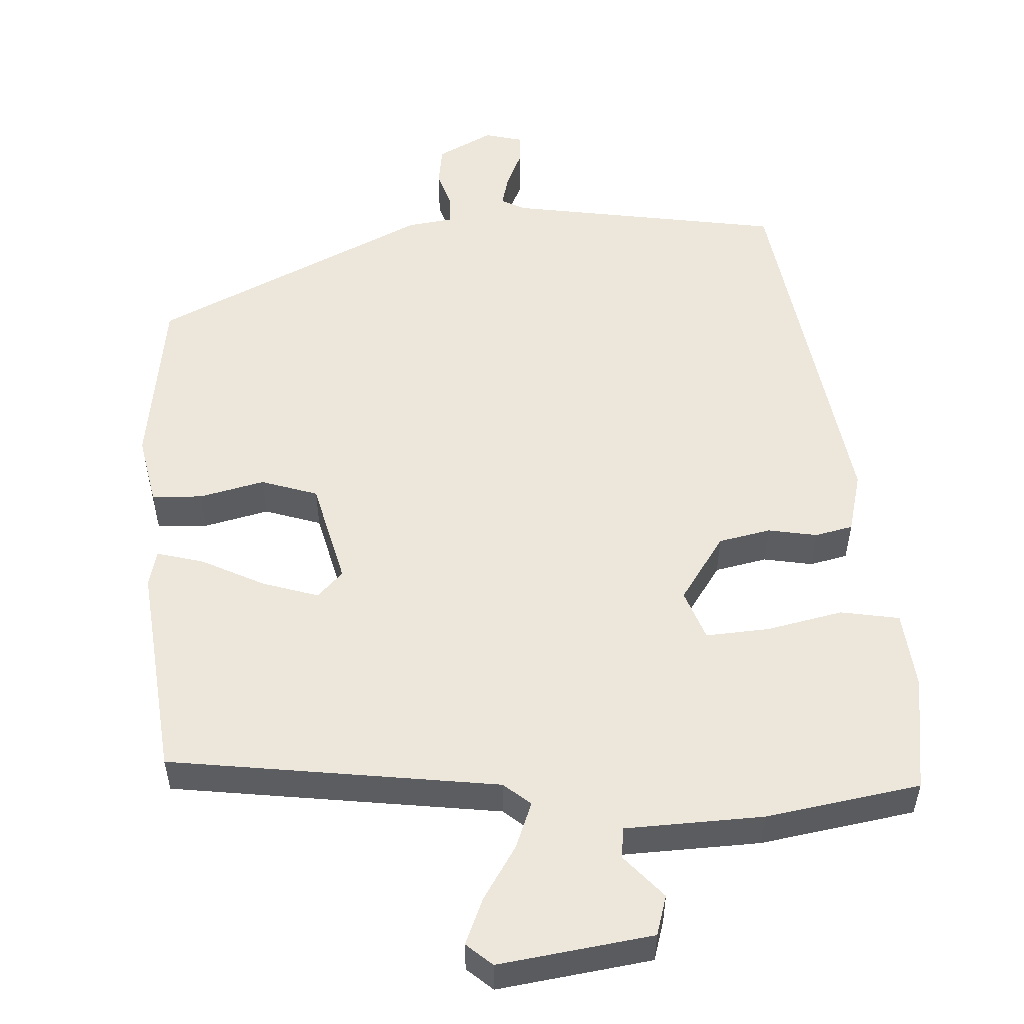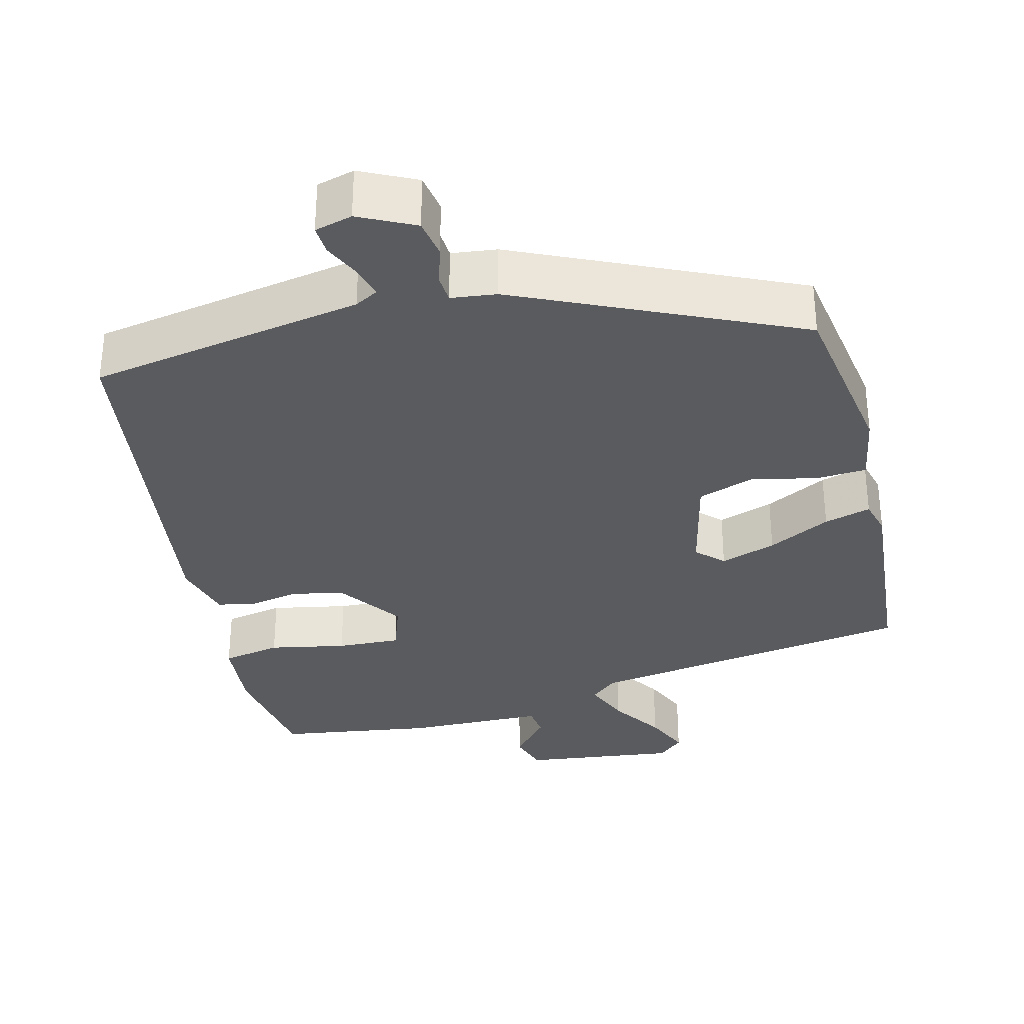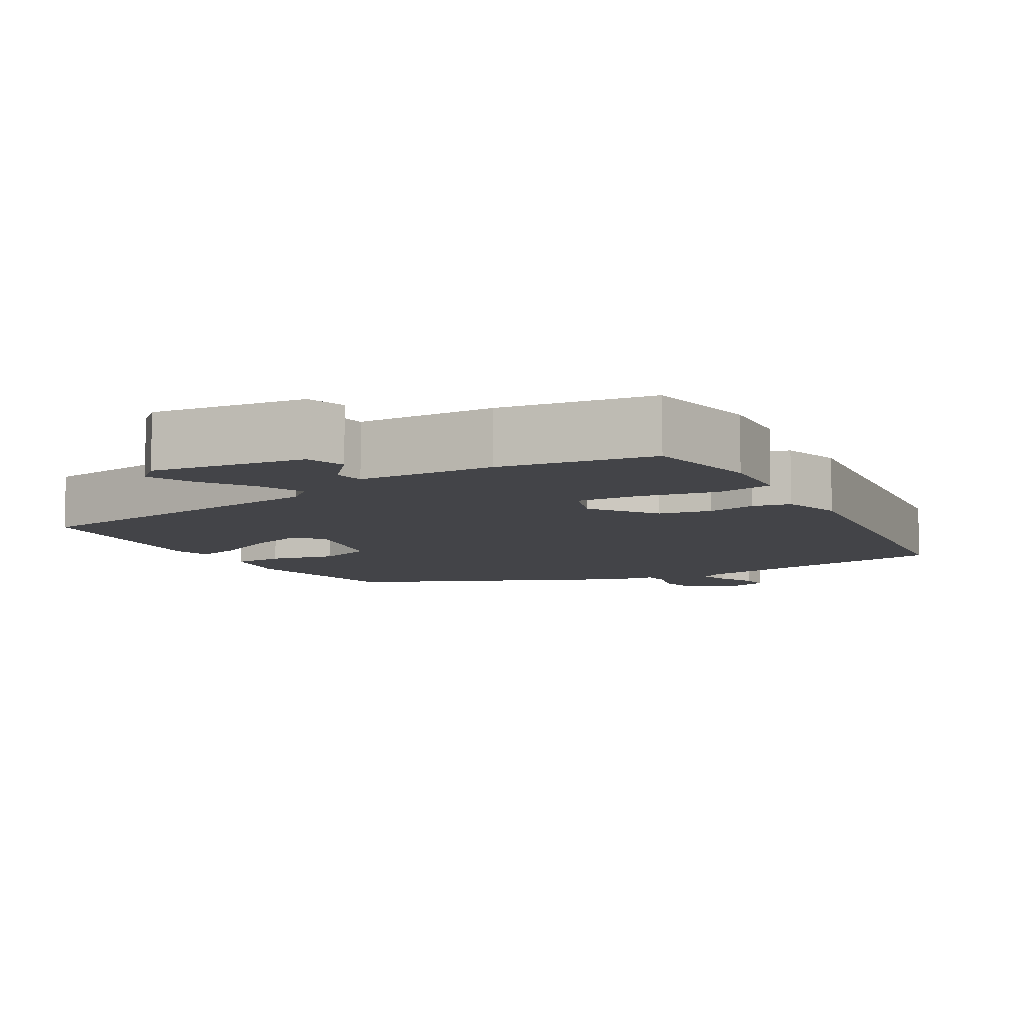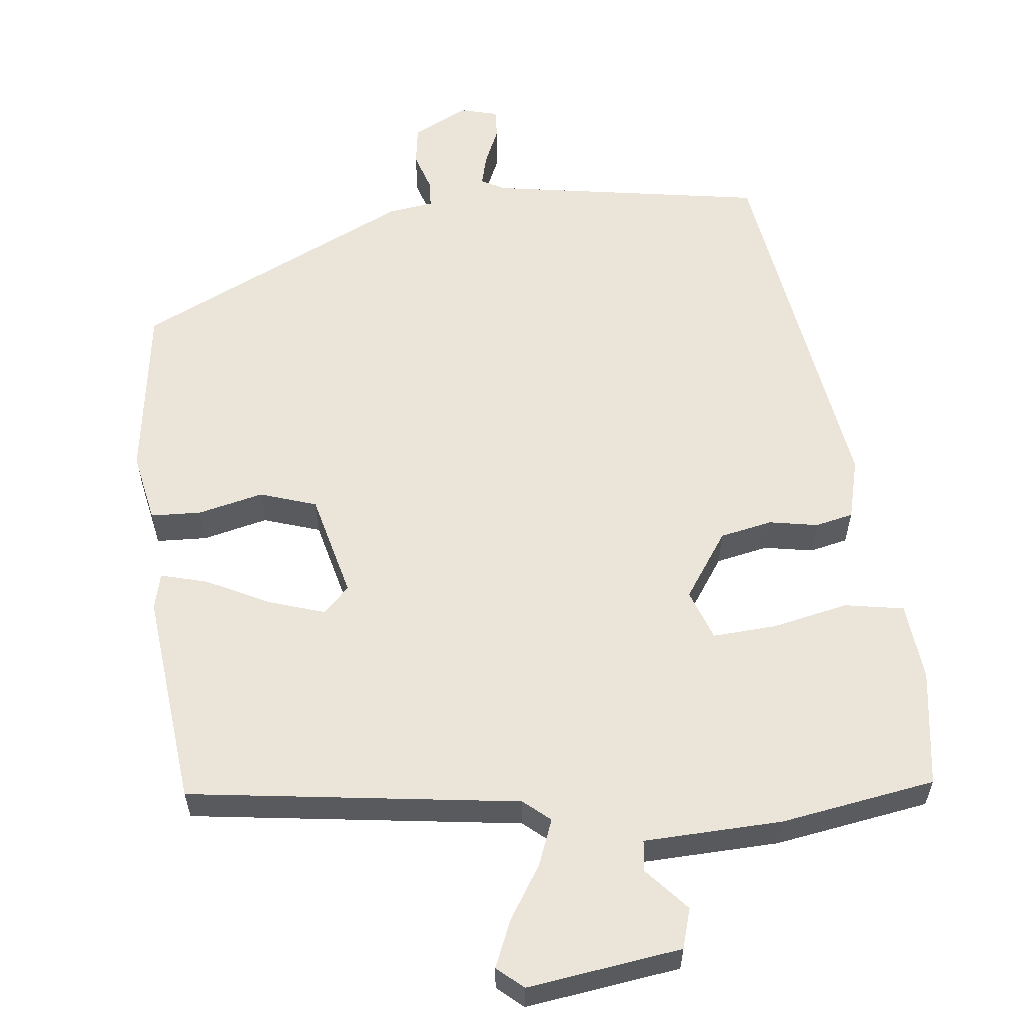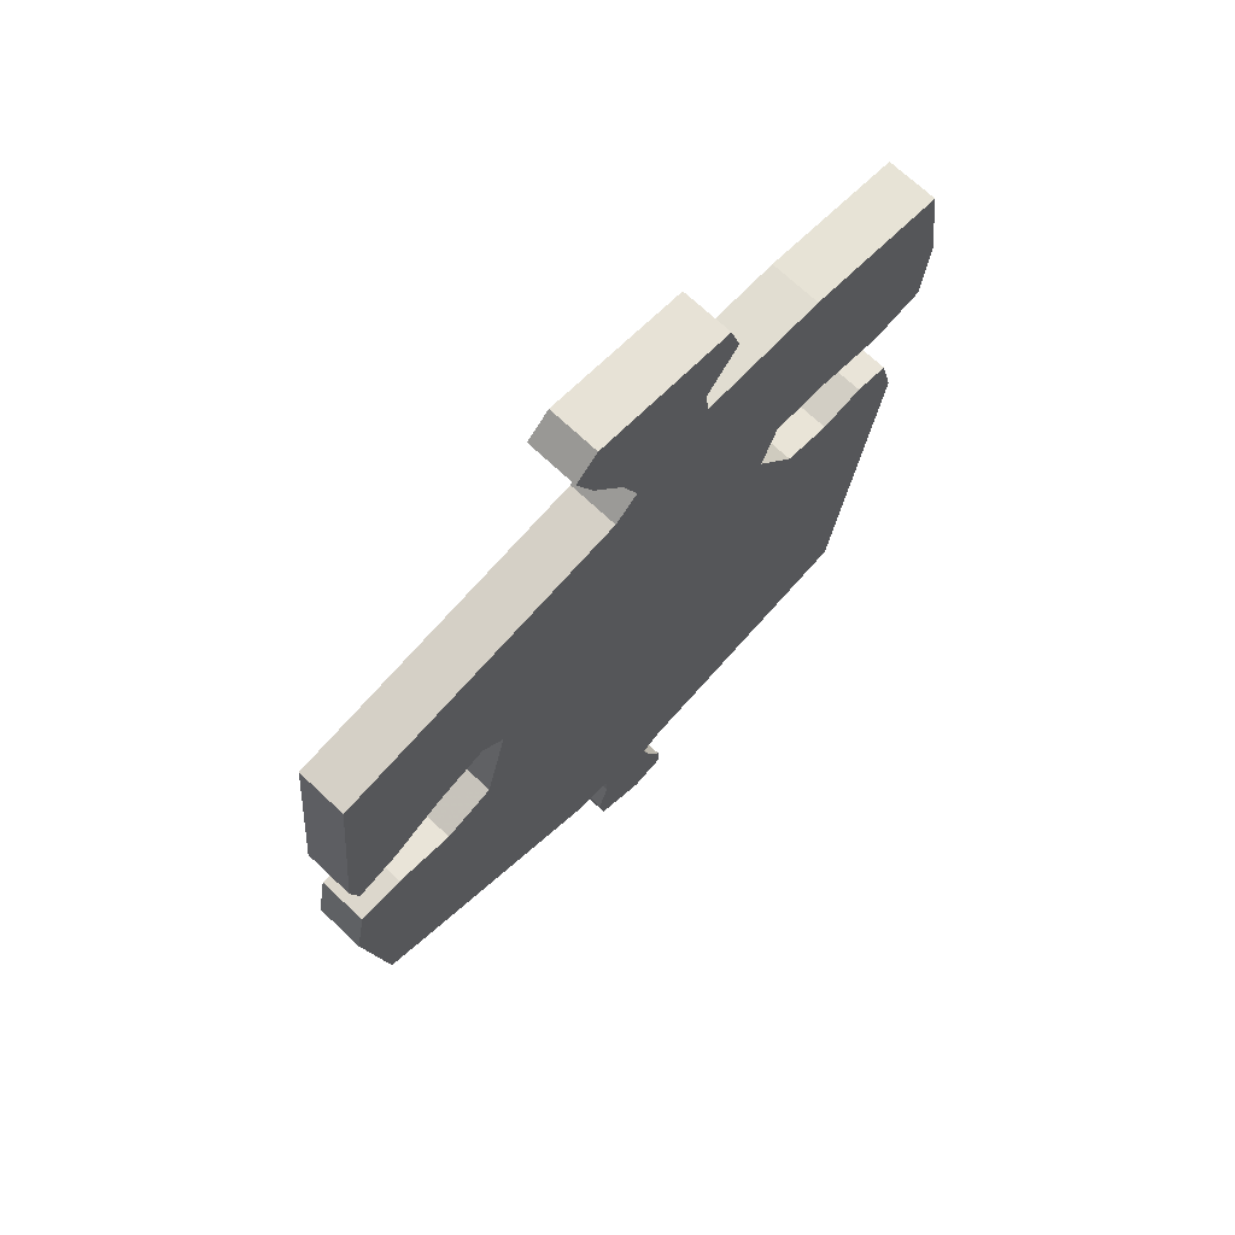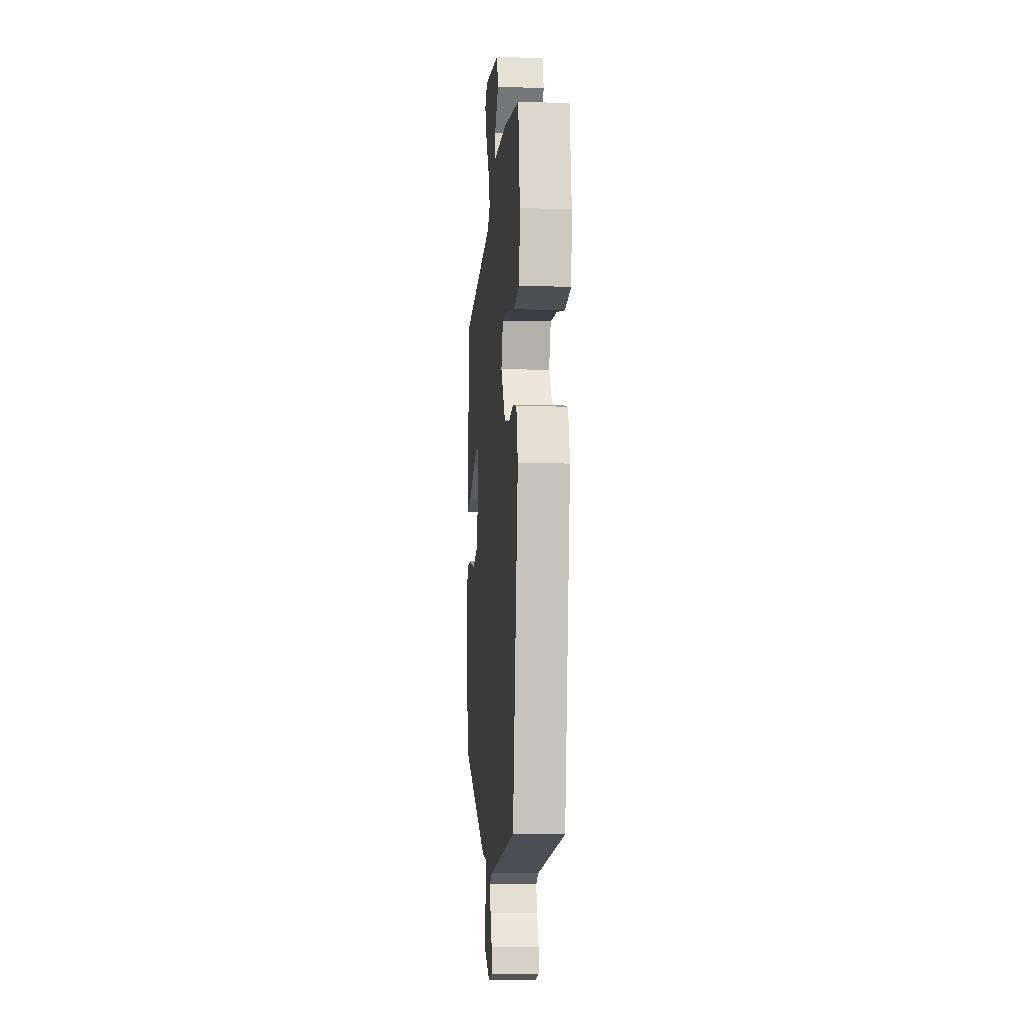
<metadata>
{"format":"obj","ext":"obj","renderer":"f3d","projection":"perspective","resolution":1024,"background":"white","views":[{"elev":53.7,"azim":-3.5,"up":"+Y"},{"elev":-33.0,"azim":-165.2,"up":"+Y"},{"elev":-8.3,"azim":31.1,"up":"+Y"},{"elev":58.8,"azim":-6.6,"up":"+Y"},{"elev":70.5,"azim":-46.7,"up":"+Z"},{"elev":-7.8,"azim":85.0,"up":"+Z"}]}
</metadata>
<code>
v -0.478 0.07 0.404
v -0.042 0.07 0.465
v -0.007 0.07 0.495
v -0.031 0.07 0.556
v -0.076 0.07 0.626
v -0.102 0.07 0.687
v -0.068 0.07 0.717
v 0.136 0.07 0.689
v 0.152 0.07 0.636
v 0.102 0.07 0.579
v 0.107 0.07 0.538
v 0.29 0.07 0.532
v 0.495 0.07 0.499
v 0.518 0.07 0.344
v 0.508 0.07 0.24
v 0.43 0.07 0.226
v 0.329 0.07 0.247
v 0.245 0.07 0.252
v 0.221 0.07 0.185
v 0.281 0.07 0.098
v 0.35 0.07 0.084
v 0.415 0.07 0.096
v 0.465 0.07 0.085
v 0.486 0.07 0.004
v 0.413 0.07 -0.486
v 0.049 0.07 -0.547
v 0.018 0.07 -0.564
v 0.029 0.07 -0.606
v 0.051 0.07 -0.655
v 0.053 0.07 -0.694
v 0.003 0.07 -0.707
v -0.07 0.07 -0.67
v -0.078 0.07 -0.618
v -0.062 0.07 -0.567
v -0.064 0.07 -0.53
v -0.124 0.07 -0.522
v -0.488 0.07 -0.351
v -0.522 0.07 -0.119
v -0.504 0.07 -0.026
v -0.437 0.07 -0.023
v -0.351 0.07 -0.043
v -0.276 0.07 -0.018
v -0.242 0.07 0.121
v -0.276 0.07 0.155
v -0.35 0.07 0.131
v -0.433 0.07 0.089
v -0.495 0.07 0.072
v -0.507 0.07 0.12
v -0.478 0 0.404
v -0.042 0 0.465
v -0.007 0 0.495
v -0.031 0 0.556
v -0.076 0 0.626
v -0.102 0 0.687
v -0.068 0 0.717
v 0.136 0 0.689
v 0.152 0 0.636
v 0.102 0 0.579
v 0.107 0 0.538
v 0.29 0 0.532
v 0.495 0 0.499
v 0.518 0 0.344
v 0.508 0 0.24
v 0.43 0 0.226
v 0.329 0 0.247
v 0.245 0 0.252
v 0.221 0 0.185
v 0.281 0 0.098
v 0.35 0 0.084
v 0.415 0 0.096
v 0.465 0 0.085
v 0.486 0 0.004
v 0.413 0 -0.486
v 0.049 0 -0.547
v 0.018 0 -0.564
v 0.029 0 -0.606
v 0.051 0 -0.655
v 0.053 0 -0.694
v 0.003 0 -0.707
v -0.07 0 -0.67
v -0.078 0 -0.618
v -0.062 0 -0.567
v -0.064 0 -0.53
v -0.124 0 -0.522
v -0.488 0 -0.351
v -0.522 0 -0.119
v -0.504 0 -0.026
v -0.437 0 -0.023
v -0.351 0 -0.043
v -0.276 0 -0.018
v -0.242 0 0.121
v -0.276 0 0.155
v -0.35 0 0.131
v -0.433 0 0.089
v -0.495 0 0.072
v -0.507 0 0.12
f 48 1 2
f 47 48 2
f 46 47 2
f 45 46 2
f 44 45 2 3
f 43 44 3
f 42 43 3
f 39 40 41
f 38 39 41
f 37 38 41
f 36 37 41
f 35 36 41
f 35 41 42
f 32 33 34
f 31 32 34
f 30 31 34
f 29 30 34
f 28 29 34
f 27 28 34 35
f 35 42 3
f 27 35 3
f 26 27 3
f 24 25 26
f 23 24 26
f 22 23 26
f 21 22 26
f 15 16 17
f 14 15 17
f 13 14 17
f 12 13 17
f 11 12 17
f 11 17 18
f 8 9 10
f 7 8 10
f 6 7 10
f 5 6 10
f 4 5 10
f 3 4 10 11
f 20 21 26
f 19 20 26 3
f 3 11 18 19
f 50 49 96
f 50 96 95
f 50 95 94
f 50 94 93
f 51 50 93 92
f 51 92 91
f 51 91 90
f 89 88 87
f 89 87 86
f 89 86 85
f 89 85 84
f 89 84 83
f 90 89 83
f 82 81 80
f 82 80 79
f 82 79 78
f 82 78 77
f 82 77 76
f 83 82 76 75
f 51 90 83
f 51 83 75
f 51 75 74
f 74 73 72
f 74 72 71
f 74 71 70
f 74 70 69
f 65 64 63
f 65 63 62
f 65 62 61
f 65 61 60
f 65 60 59
f 66 65 59
f 58 57 56
f 58 56 55
f 58 55 54
f 58 54 53
f 58 53 52
f 59 58 52 51
f 74 69 68
f 51 74 68 67
f 67 66 59 51
f 1 49 50 2
f 2 50 51 3
f 3 51 52 4
f 4 52 53 5
f 5 53 54 6
f 6 54 55 7
f 7 55 56 8
f 8 56 57 9
f 9 57 58 10
f 10 58 59 11
f 11 59 60 12
f 12 60 61 13
f 13 61 62 14
f 14 62 63 15
f 15 63 64 16
f 16 64 65 17
f 17 65 66 18
f 18 66 67 19
f 19 67 68 20
f 20 68 69 21
f 21 69 70 22
f 22 70 71 23
f 23 71 72 24
f 24 72 73 25
f 25 73 74 26
f 26 74 75 27
f 27 75 76 28
f 28 76 77 29
f 29 77 78 30
f 30 78 79 31
f 31 79 80 32
f 32 80 81 33
f 33 81 82 34
f 34 82 83 35
f 35 83 84 36
f 36 84 85 37
f 37 85 86 38
f 38 86 87 39
f 39 87 88 40
f 40 88 89 41
f 41 89 90 42
f 42 90 91 43
f 43 91 92 44
f 44 92 93 45
f 45 93 94 46
f 46 94 95 47
f 47 95 96 48
f 48 96 49 1

</code>
